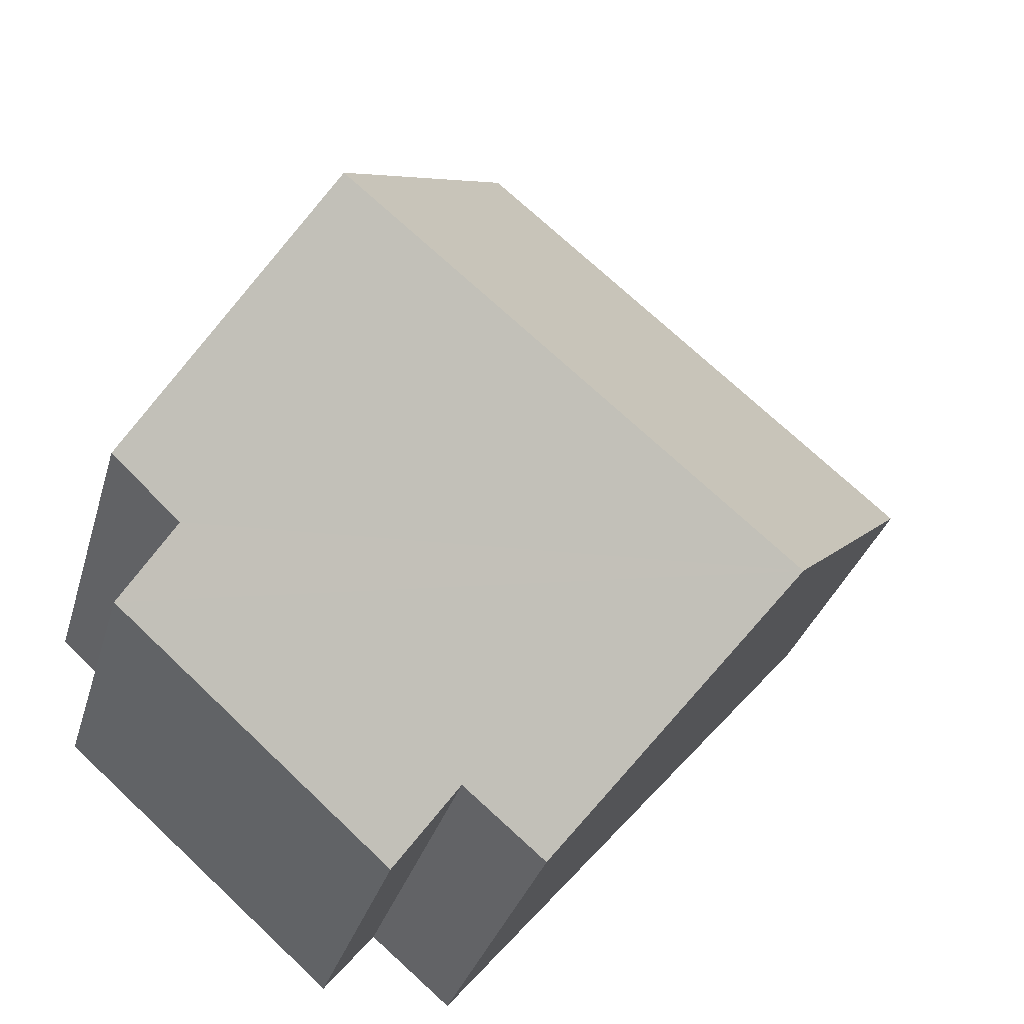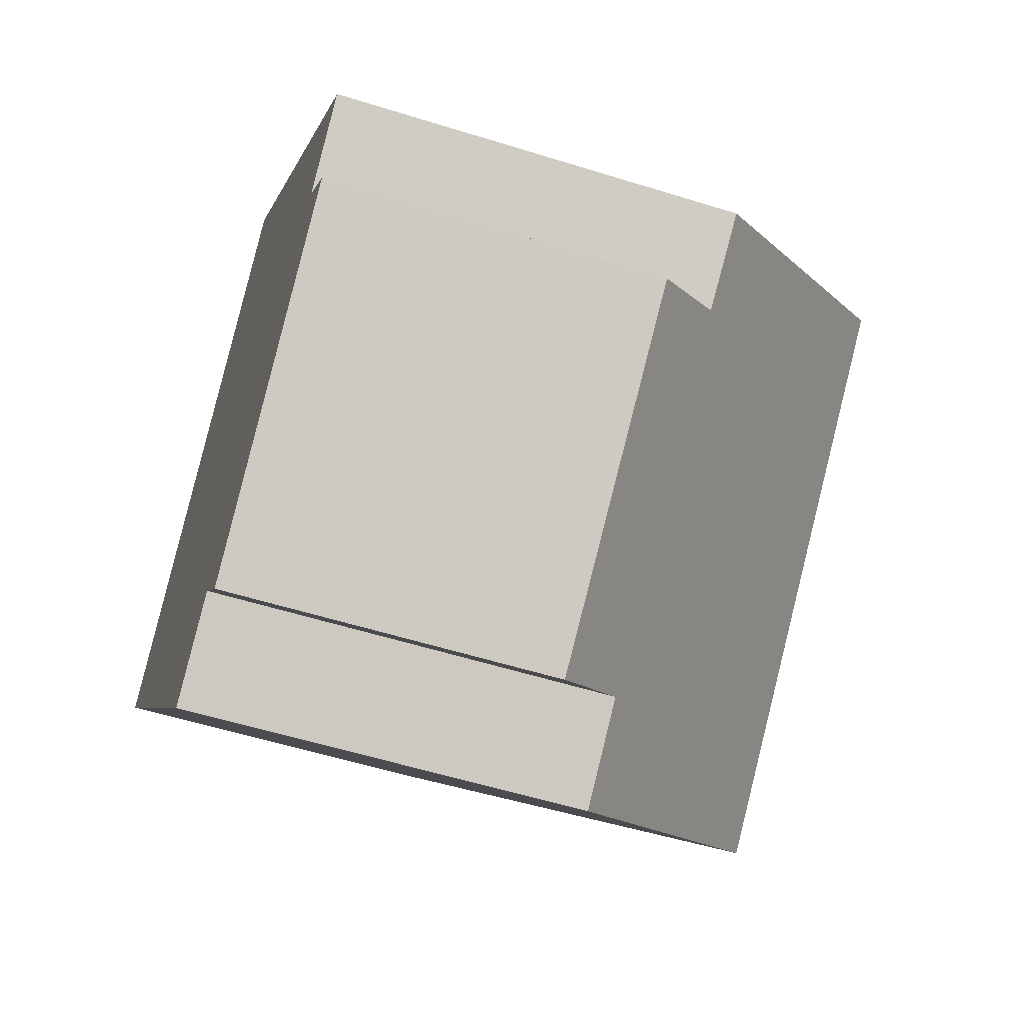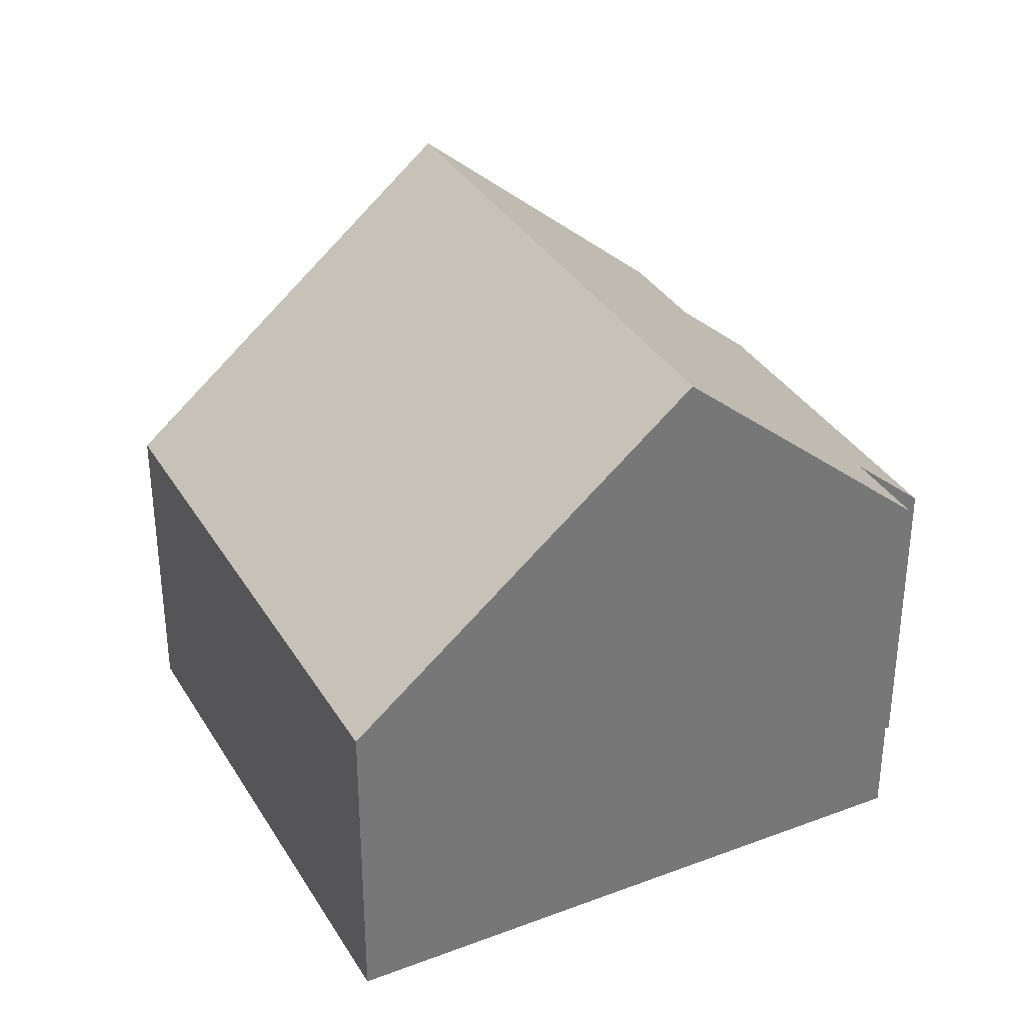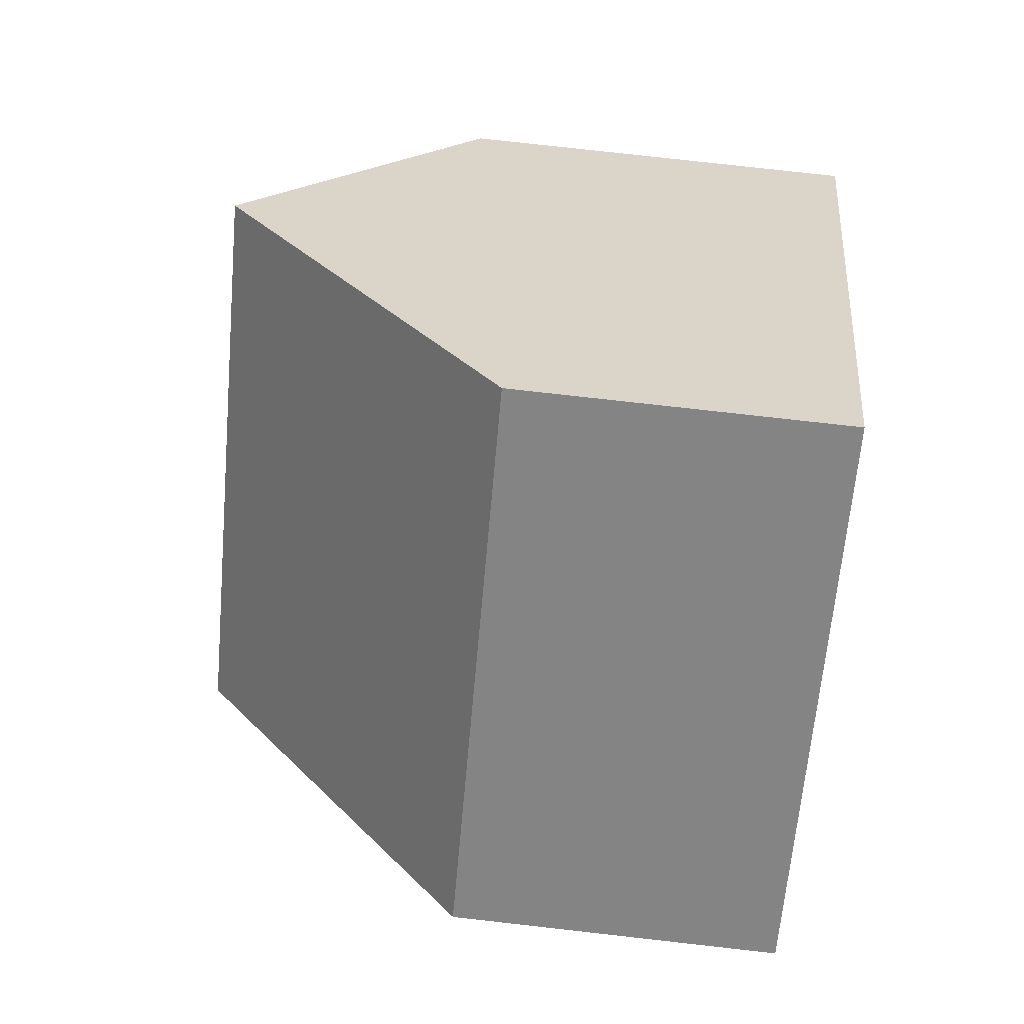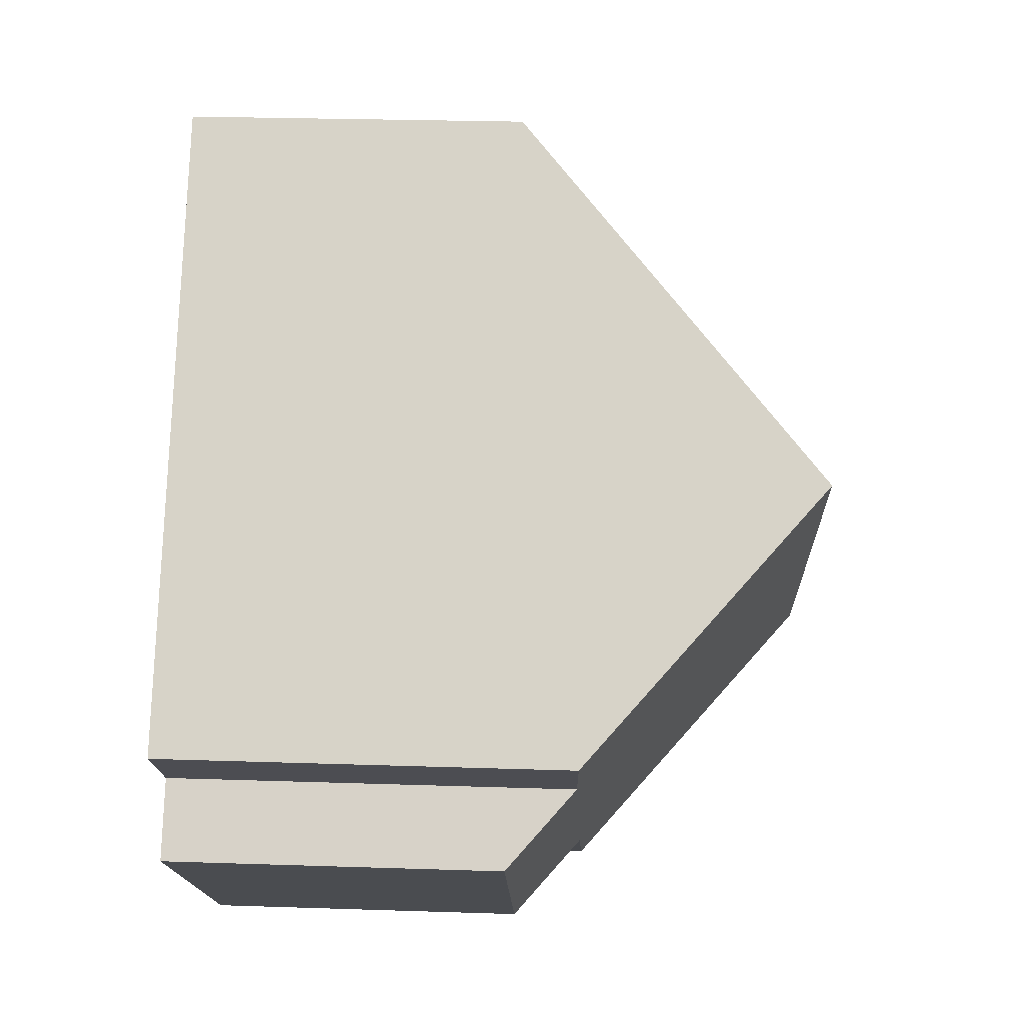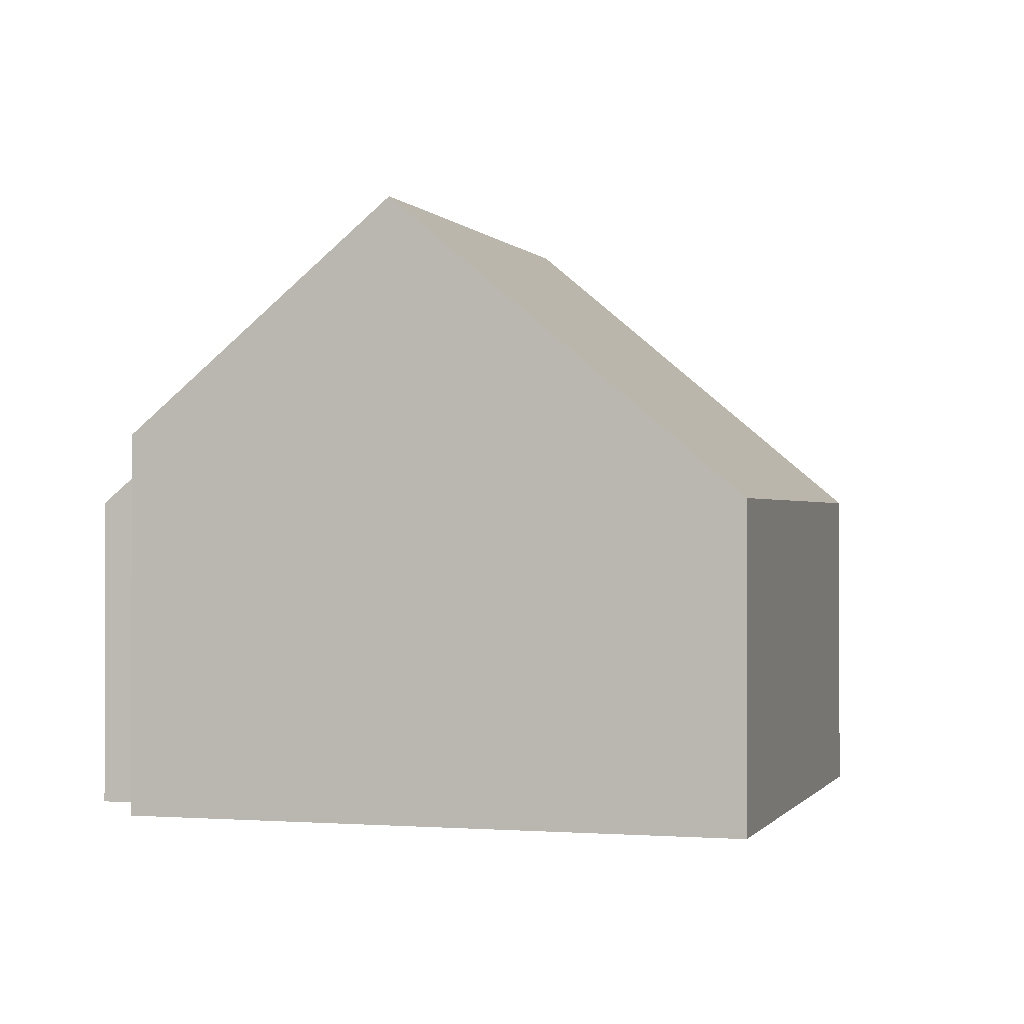
<metadata>
{"format":"obj","ext":"obj","renderer":"f3d","projection":"perspective","resolution":1024,"background":"white","views":[{"elev":-31.8,"azim":164.9,"up":"+Z"},{"elev":-55.3,"azim":71.7,"up":"+Z"},{"elev":34.6,"azim":22.9,"up":"+Y"},{"elev":78.0,"azim":-83.6,"up":"+Z"},{"elev":25.9,"azim":93.0,"up":"+Z"},{"elev":-0.3,"azim":-113.8,"up":"+Y"}]}
</metadata>
<code>
v  7.974 4.645 -6.94
v  7.221 5.64 -6.018
v  12.09 4.718 -3.356
v  12.41 5.718 -1.522
v  3.386 9.027 -3.952
v  9.852 9.027 1.498
v  11.36 5.675 -2.475
v  6.022 5.64 -7.028
v  6.489 4.677 5.469
v  0 4.677 2.864e-16
v  6.022 4.303e-16 -7.028
v  3.386 2.42e-16 -3.952
v  0 0 0
v  7.221 3.685e-16 -6.018
v  7.974 4.25e-16 -6.94
v  6.489 -3.349e-16 5.469
v  9.852 -9.173e-17 1.498
v  12.41 9.32e-17 -1.522
v  11.36 1.515e-16 -2.475
v  12.09 2.055e-16 -3.356
g defaultobject
f 1 2 3
f 4 5 6
f 5 4 7
f 5 7 3
f 5 3 2
f 5 2 8
f 5 9 6
f 9 5 10
f 8 10 5
f 10 8 11
f 10 11 12
f 10 12 13
f 1 14 2
f 14 1 15
f 13 9 10
f 9 13 16
f 16 6 9
f 6 16 4
f 4 16 17
f 4 17 18
f 19 3 7
f 3 19 20
f 18 7 4
f 7 18 19
f 20 1 3
f 1 20 15
f 14 8 2
f 8 14 11
f 17 19 18
f 19 17 16
f 19 16 13
f 19 13 20
f 20 13 14
f 14 13 11
f 11 13 12
f 15 20 14

</code>
